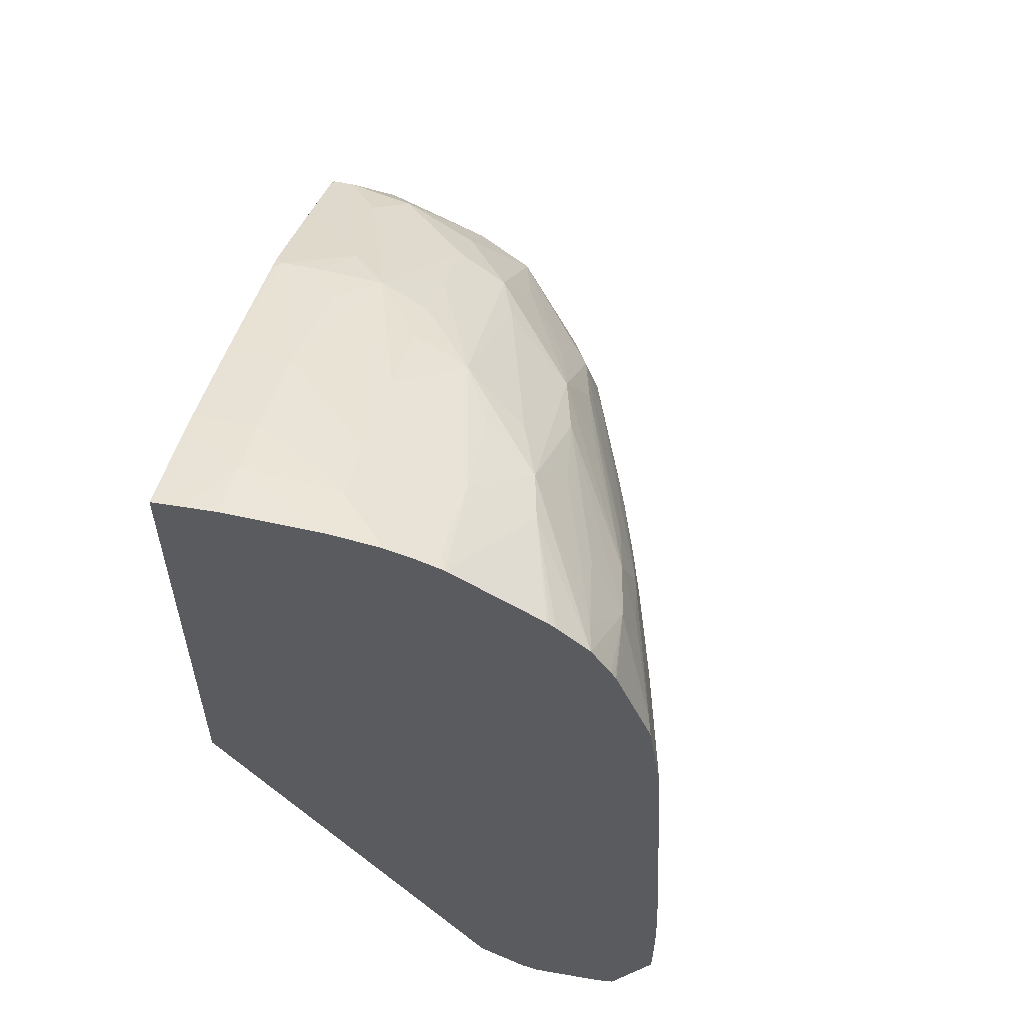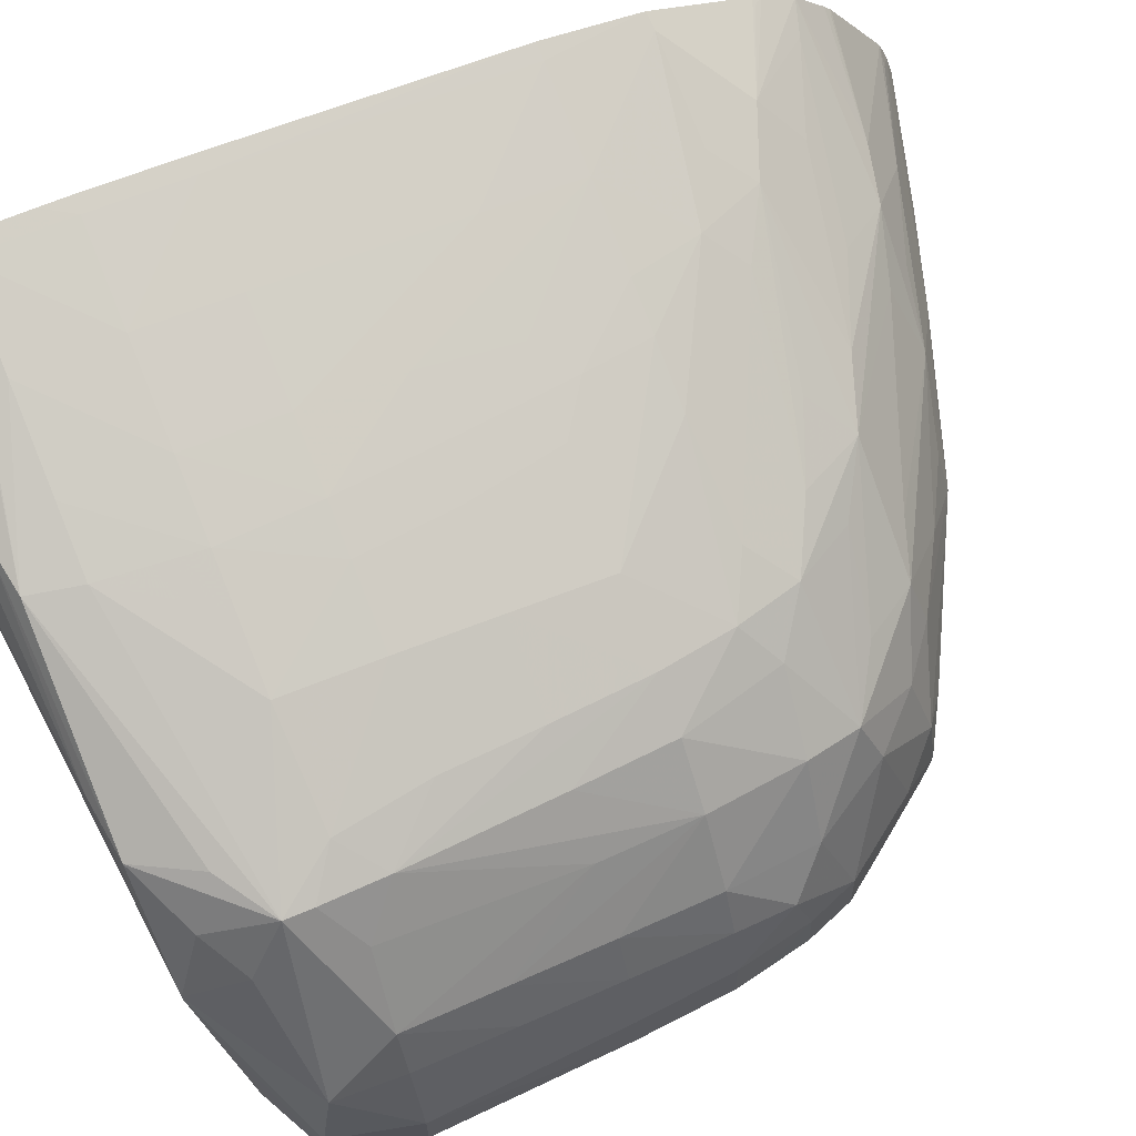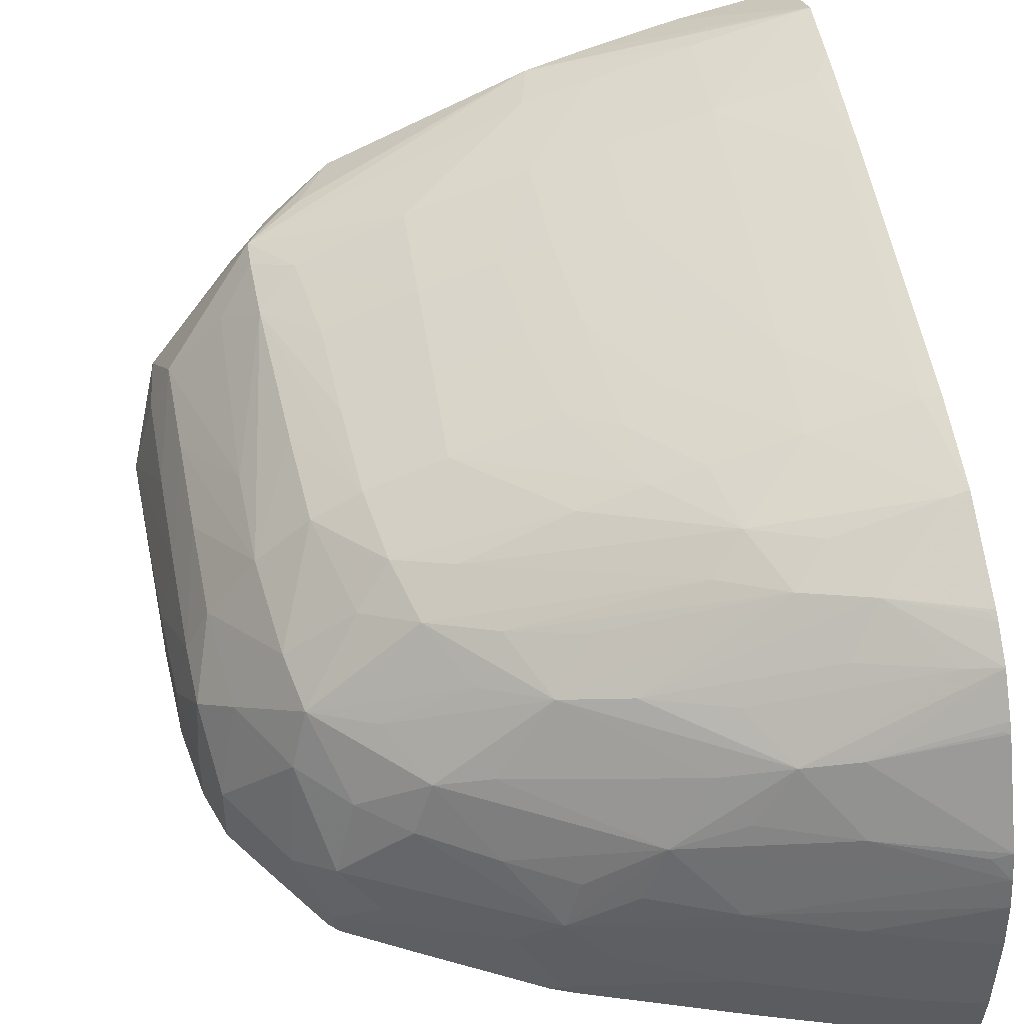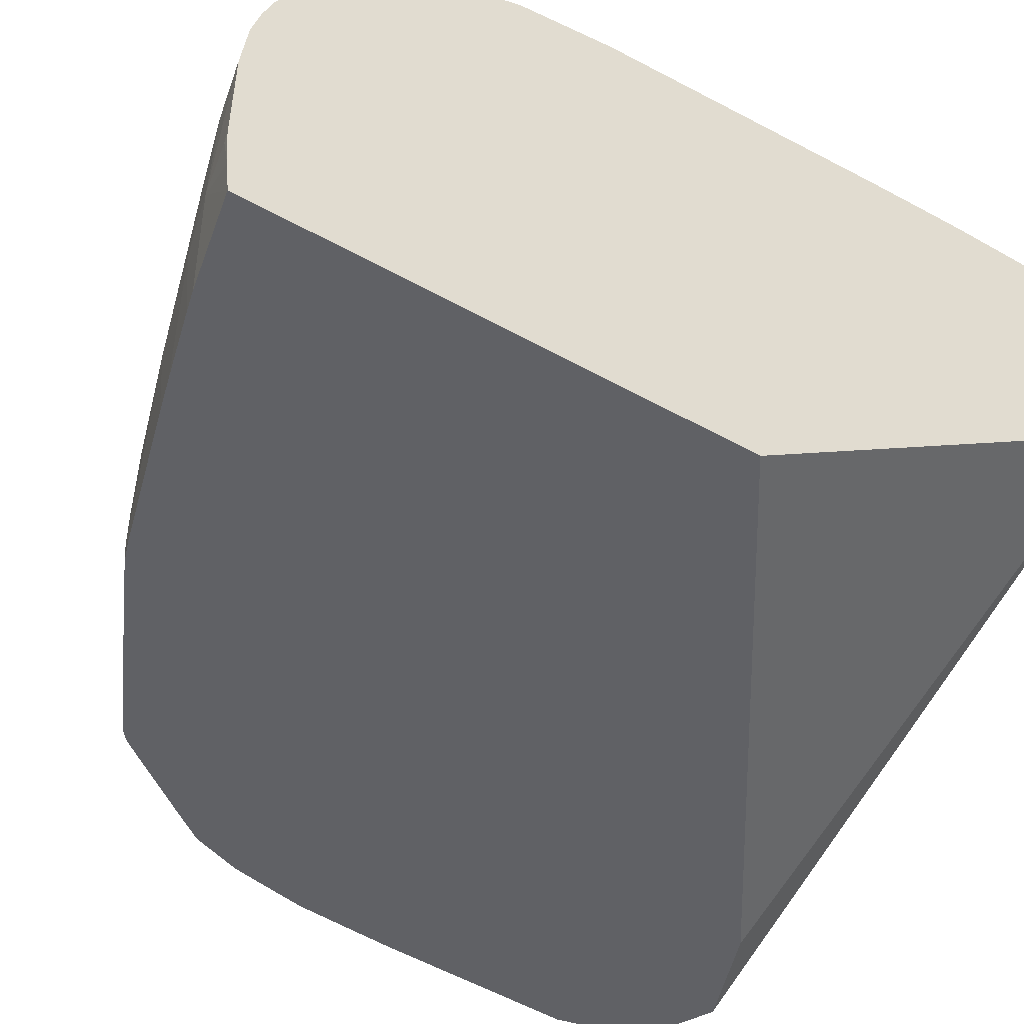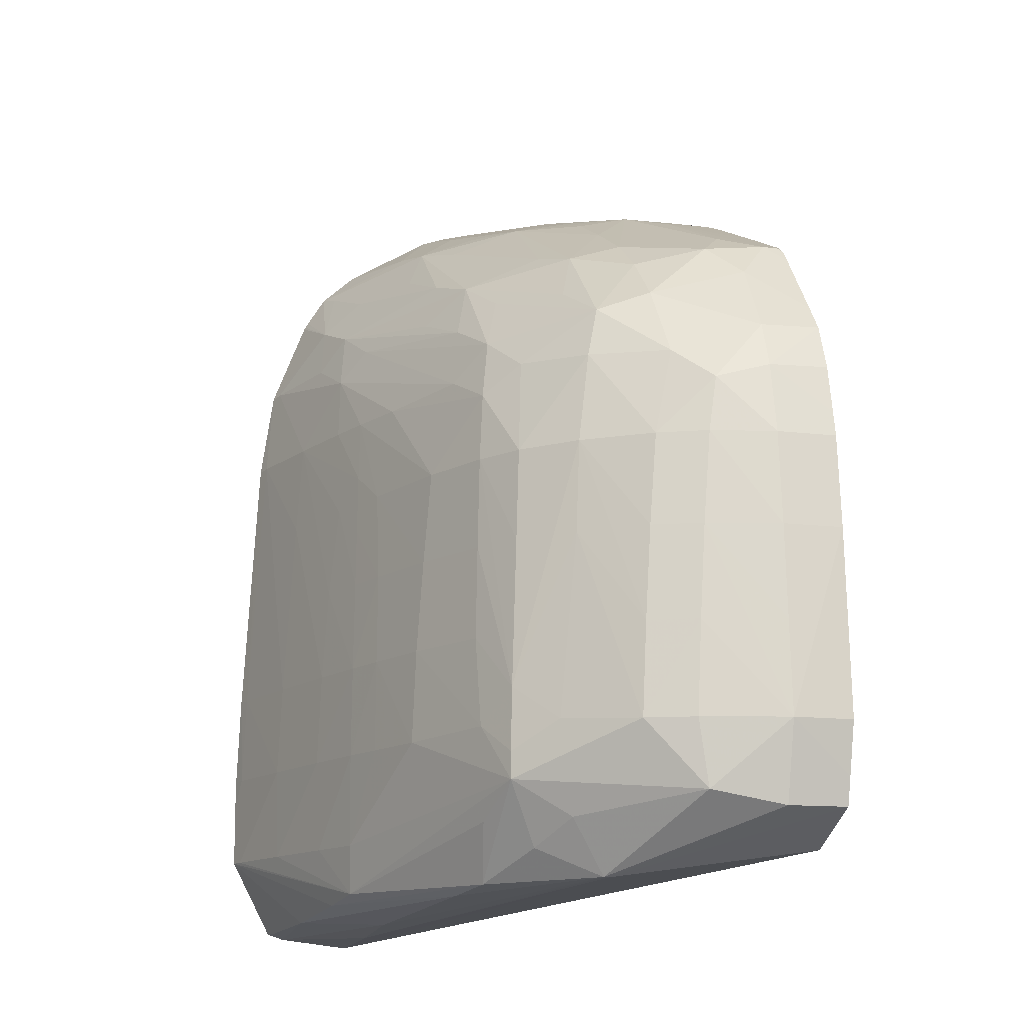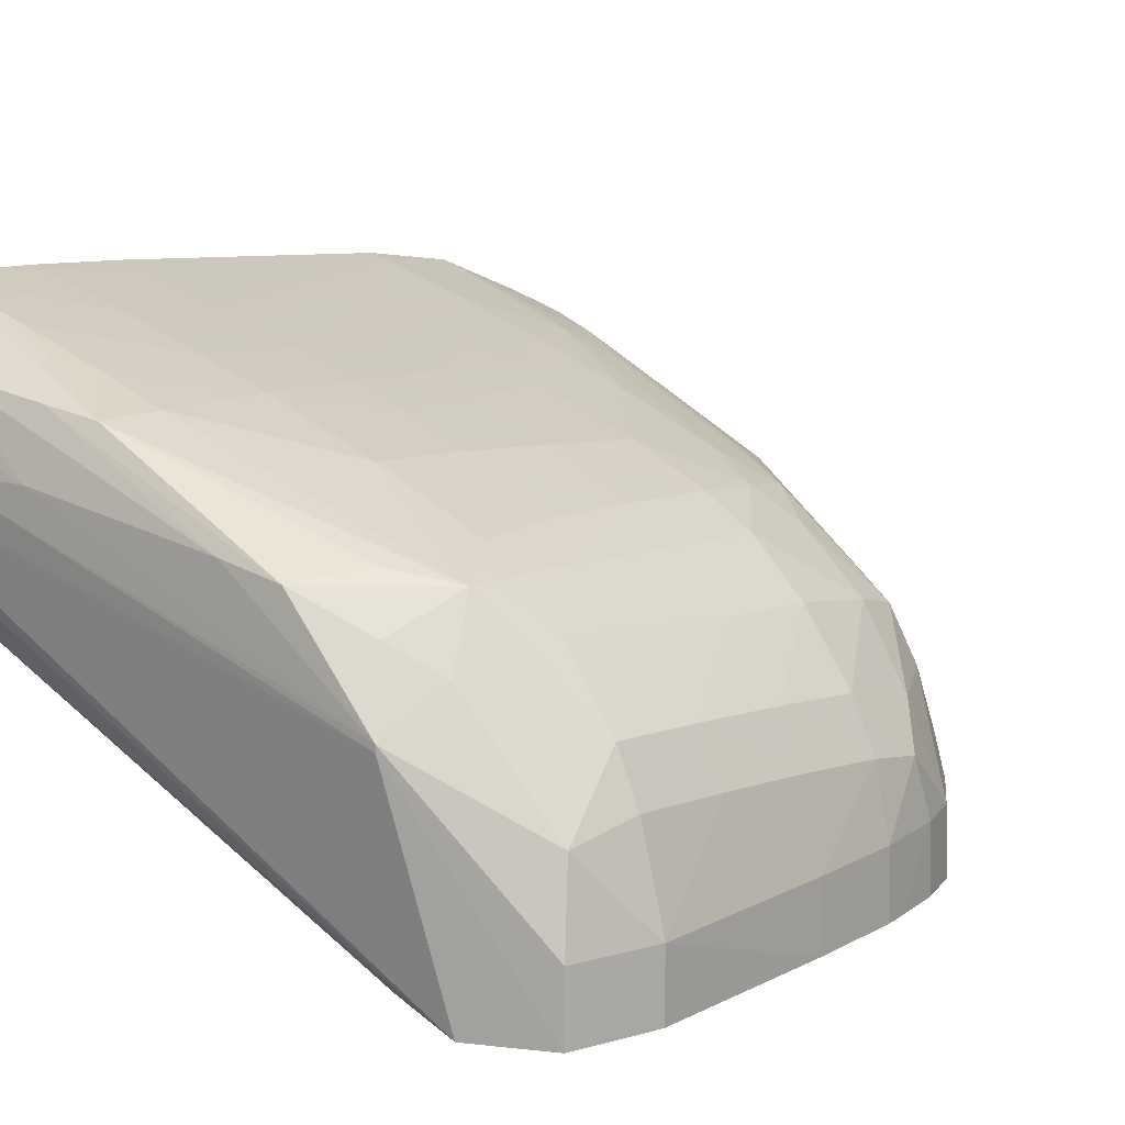
<metadata>
{"format":"obj","ext":"obj","renderer":"f3d","projection":"perspective","resolution":1024,"background":"white","views":[{"elev":57.6,"azim":102.8,"up":"+Z"},{"elev":68.1,"azim":-112.7,"up":"+Y"},{"elev":49.8,"azim":-9.1,"up":"+Y"},{"elev":-47.2,"azim":57.4,"up":"+Y"},{"elev":-13.8,"azim":-106.4,"up":"+Z"},{"elev":11.8,"azim":-137.7,"up":"+Y"}]}
</metadata>
<code>
v -0.07416 0.006944 0.06376
v -0.07416 0.006693 0.06376
v -0.07416 0.00986 0.06373
v -0.07426 0.00986 0.06371
v -0.07439 0.006693 0.06372
v -0.07416 0.005622 0.06367
v -0.07416 0.01023 0.06369
v -0.07416 0.01147 0.06354
v -0.07585 0.00986 0.06333
v -0.07597 0.006693 0.06338
v -0.07416 0.004629 0.06357
v -0.07416 0.0124 0.06328
v -0.08103 0.00986 0.06169
v -0.07787 0.00986 0.06272
v -0.08103 0.006693 0.06192
v -0.07787 0.006693 0.06285
v -0.07787 0.004629 0.06268
v -0.07721 0.004629 0.06286
v -0.07416 0.004629 0.0483
v -0.07416 0.01324 0.06297
v -0.07474 0.01299 0.06289
v -0.07787 0.01303 0.06182
v -0.08298 0.01176 0.06045
v -0.08368 0.00986 0.06071
v -0.08578 0.008246 0.06028
v -0.08103 0.004629 0.06176
v -0.07993 0.004629 0.06209
v -0.08452 0.006991 0.06075
v -0.08584 0.004911 0.0603
v -0.09046 0.004629 0.0371
v -0.07416 0.01399 0.03439
v -0.07416 0.01621 0.06116
v -0.07787 0.0151 0.06068
v -0.07957 0.01468 0.06033
v -0.08079 0.0129 0.06076
v -0.08168 0.01387 0.05973
v -0.08737 0.01219 0.05769
v -0.08904 0.01153 0.05717
v -0.08737 0.00986 0.05889
v -0.08526 0.00986 0.06001
v -0.08966 0.00986 0.05757
v -0.09192 0.007448 0.05694
v -0.09073 0.006513 0.05785
v -0.08709 0.006991 0.05973
v -0.08584 0.006134 0.0603
v -0.08548 0.004629 0.06038
v -0.08968 0.004629 0.05839
v -0.08614 0.004629 0.06015
v -0.0937 0.004629 0.03582
v -0.07416 0.01561 0.03349
v -0.07416 0.01637 0.06103
v -0.07438 0.01623 0.06107
v -0.07416 0.0165 0.06093
v -0.07416 0.01754 0.05997
v -0.07523 0.01731 0.05965
v -0.08079 0.01546 0.05868
v -0.08345 0.01504 0.05762
v -0.08556 0.01446 0.05691
v -0.09027 0.01219 0.05534
v -0.09229 0.01163 0.05416
v -0.09125 0.00986 0.05635
v -0.09216 0.005337 0.05715
v -0.09282 0.00986 0.05477
v -0.09317 0.006513 0.05574
v -0.09216 0.004773 0.05715
v -0.09199 0.004629 0.05723
v -0.09451 0.004629 0.03623
v -0.09217 0.01132 0.03492
v -0.07416 0.01618 0.03335
v -0.07416 0.01819 0.05892
v -0.07698 0.01803 0.05754
v -0.07797 0.01682 0.05864
v -0.07909 0.01764 0.05671
v -0.08438 0.01567 0.05572
v -0.0867 0.01506 0.0548
v -0.08881 0.01453 0.05374
v -0.0876 0.01389 0.05572
v -0.09051 0.01381 0.05255
v -0.09273 0.01209 0.05236
v -0.09432 0.009708 0.05224
v -0.09435 0.004629 0.05422
v -0.0926 0.004629 0.05658
v -0.09499 0.006693 0.05322
v -0.09502 0.004629 0.05329
v -0.0923 0.004629 0.05697
v -0.09601 0.004629 0.03699
v -0.09601 0.006693 0.03698
v -0.09217 0.01153 0.03492
v -0.07787 0.01619 0.03357
v -0.07416 0.01862 0.03364
v -0.07416 0.01834 0.05864
v -0.07438 0.01828 0.05864
v -0.07416 0.01955 0.05548
v -0.0747 0.0194 0.05552
v -0.07797 0.01835 0.0556
v -0.08004 0.01797 0.0546
v -0.08107 0.01722 0.0556
v -0.0876 0.01545 0.05255
v -0.08944 0.01488 0.05162
v -0.09145 0.01416 0.04919
v -0.09318 0.01258 0.04919
v -0.09476 0.01046 0.04919
v -0.0954 0.008549 0.05111
v -0.09558 0.006693 0.05163
v -0.0956 0.004629 0.0517
v -0.09623 0.004629 0.03794
v -0.09667 0.006693 0.03969
v -0.09569 0.009199 0.03745
v -0.09277 0.01276 0.03676
v -0.0914 0.01364 0.03586
v -0.08928 0.01478 0.03481
v -0.08737 0.01518 0.03455
v -0.08103 0.01619 0.0339
v -0.07787 0.01863 0.03409
v -0.07416 0.01863 0.03364
v -0.07416 0.02 0.05236
v -0.0747 0.01986 0.05236
v -0.07787 0.01897 0.05236
v -0.08057 0.01814 0.05236
v -0.08216 0.01762 0.05236
v -0.0842 0.01688 0.05236
v -0.08737 0.01617 0.04919
v -0.08987 0.0151 0.04919
v -0.09172 0.01433 0.04603
v -0.09209 0.01459 0.04099
v -0.09333 0.01275 0.04603
v -0.09503 0.01099 0.04286
v -0.09491 0.01075 0.04603
v -0.09554 0.008872 0.04919
v -0.09605 0.006693 0.04919
v -0.09594 0.004629 0.05004
v -0.09664 0.004629 0.03969
v -0.09635 0.004629 0.04603
v -0.09649 0.006693 0.04286
v -0.09567 0.009171 0.04603
v -0.09578 0.009405 0.04286
v -0.09586 0.009593 0.03969
v -0.09217 0.01465 0.03797
v -0.09514 0.01118 0.03969
v -0.08279 0.01785 0.03486
v -0.08103 0.01813 0.03455
v -0.09042 0.01507 0.03676
v -0.0747 0.0191 0.03383
v -0.07416 0.02061 0.03653
v -0.07416 0.0192 0.03383
v -0.07416 0.02051 0.04286
v -0.0747 0.02038 0.04286
v -0.07787 0.01918 0.04919
v -0.07787 0.01955 0.04286
v -0.08103 0.01847 0.04603
v -0.08126 0.01818 0.04915
v -0.08247 0.01773 0.05018
v -0.08395 0.01734 0.04915
v -0.08737 0.01642 0.04603
v -0.09014 0.01523 0.04603
v -0.09035 0.01535 0.04286
v -0.09083 0.01529 0.03984
v -0.09217 0.01465 0.03888
v -0.0933 0.01333 0.03984
v -0.09631 0.006693 0.04603
v -0.0961 0.004629 0.04919
v -0.08737 0.01677 0.03969
v -0.08318 0.01797 0.03653
v -0.08103 0.01865 0.03653
v -0.07787 0.0196 0.03653
v -0.0747 0.02047 0.03653
v -0.07416 0.02063 0.0387
v -0.07416 0.02063 0.03969
v -0.0747 0.0205 0.03969
v -0.07787 0.01968 0.03969
v -0.08103 0.01867 0.04286
v -0.08297 0.01789 0.04603
v -0.08331 0.018 0.04286
v -0.08273 0.01781 0.04807
v -0.08455 0.01738 0.04603
v -0.08489 0.01749 0.04286
v -0.08737 0.01664 0.04286
v -0.08506 0.01754 0.03969
v -0.08348 0.01806 0.03969
v -0.08103 0.01879 0.03969
f 1 2 6
f 1 6 11
f 1 11 19
f 1 19 31
f 1 31 50
f 1 50 69
f 1 69 90
f 1 90 115
f 1 115 145
f 1 145 144
f 1 144 167
f 1 167 168
f 1 168 146
f 1 146 116
f 1 116 93
f 1 93 91
f 1 91 70
f 1 70 54
f 1 54 53
f 1 53 51
f 1 51 32
f 1 32 20
f 1 20 12
f 1 12 8
f 1 8 7
f 1 7 3
f 1 3 4
f 1 4 5
f 1 5 2
f 2 5 6
f 3 7 4
f 4 7 8
f 4 8 9
f 4 9 10
f 4 10 5
f 5 10 6
f 6 10 11
f 8 12 13
f 8 13 14
f 8 14 9
f 9 14 15
f 9 15 16
f 9 16 10
f 10 16 17
f 10 17 18
f 10 18 11
f 11 18 17
f 11 17 27
f 11 27 26
f 11 26 46
f 11 46 48
f 11 48 47
f 11 47 66
f 11 66 85
f 11 85 82
f 11 82 81
f 11 81 84
f 11 84 105
f 11 105 131
f 11 131 161
f 11 161 133
f 11 133 132
f 11 132 106
f 11 106 86
f 11 86 67
f 11 67 49
f 11 49 30
f 11 30 19
f 12 20 21
f 12 21 22
f 12 22 23
f 12 23 13
f 13 24 25
f 13 25 14
f 13 23 24
f 14 25 15
f 15 26 27
f 15 27 16
f 15 25 28
f 15 28 29
f 15 29 26
f 16 27 17
f 19 30 31
f 20 32 33
f 20 33 34
f 20 34 22
f 20 22 21
f 22 35 23
f 22 34 35
f 23 34 36
f 23 36 37
f 23 37 38
f 23 38 39
f 23 39 40
f 23 40 25
f 23 25 24
f 23 35 34
f 25 40 39
f 25 39 41
f 25 41 42
f 25 42 43
f 25 43 44
f 25 44 45
f 25 45 28
f 26 29 46
f 28 45 29
f 29 45 44
f 29 44 47
f 29 47 48
f 29 48 46
f 30 49 31
f 31 49 50
f 32 51 52
f 32 52 33
f 33 52 53
f 33 53 54
f 33 54 34
f 34 54 55
f 34 55 56
f 34 56 57
f 34 57 58
f 34 58 36
f 36 58 37
f 37 58 38
f 38 41 39
f 38 58 59
f 38 59 60
f 38 60 61
f 38 61 41
f 41 61 42
f 42 62 43
f 42 61 63
f 42 63 64
f 42 64 62
f 43 62 44
f 44 62 65
f 44 65 47
f 47 65 66
f 49 67 68
f 49 68 69
f 49 69 50
f 51 53 52
f 54 70 71
f 54 71 55
f 55 71 72
f 55 72 56
f 56 72 57
f 57 72 71
f 57 71 73
f 57 73 58
f 58 73 74
f 58 74 75
f 58 75 76
f 58 76 77
f 58 77 59
f 59 77 60
f 60 76 78
f 60 78 79
f 60 79 80
f 60 80 63
f 60 63 61
f 60 77 76
f 62 64 81
f 62 81 82
f 62 82 65
f 63 80 83
f 63 83 64
f 64 83 84
f 64 84 81
f 65 85 66
f 65 82 85
f 67 86 68
f 68 86 87
f 68 87 88
f 68 88 89
f 68 89 69
f 69 89 90
f 70 91 92
f 70 92 71
f 71 92 91
f 71 91 93
f 71 93 94
f 71 94 95
f 71 95 73
f 73 95 96
f 73 96 97
f 73 97 75
f 73 75 74
f 75 97 76
f 76 98 99
f 76 99 78
f 76 97 98
f 78 99 100
f 78 100 79
f 79 100 101
f 79 101 102
f 79 102 80
f 80 102 103
f 80 103 83
f 83 103 104
f 83 104 84
f 84 104 105
f 86 106 87
f 87 106 107
f 87 107 108
f 87 108 88
f 88 108 109
f 88 109 110
f 88 110 111
f 88 111 112
f 88 112 113
f 88 113 89
f 89 113 90
f 90 113 114
f 90 114 115
f 93 116 117
f 93 117 118
f 93 118 94
f 94 118 96
f 94 96 95
f 96 118 119
f 96 119 120
f 96 120 121
f 96 121 98
f 96 98 97
f 98 121 99
f 99 121 122
f 99 122 123
f 99 123 100
f 100 123 124
f 100 124 101
f 101 124 125
f 101 125 126
f 101 126 127
f 101 127 128
f 101 128 102
f 102 129 103
f 102 128 129
f 103 129 130
f 103 130 104
f 104 130 131
f 104 131 105
f 106 132 107
f 107 132 133
f 107 133 134
f 107 134 135
f 107 135 136
f 107 136 137
f 107 137 108
f 108 138 109
f 108 137 139
f 108 139 138
f 109 138 110
f 110 138 111
f 111 140 141
f 111 141 112
f 111 138 142
f 111 142 140
f 112 141 114
f 112 114 113
f 114 143 115
f 114 141 144
f 114 144 143
f 115 143 145
f 116 146 147
f 116 147 117
f 117 148 118
f 117 147 149
f 117 149 148
f 118 148 150
f 118 150 151
f 118 151 152
f 118 152 119
f 119 152 120
f 120 152 153
f 120 153 122
f 120 122 121
f 122 153 154
f 122 154 123
f 123 154 155
f 123 155 125
f 123 125 124
f 125 156 157
f 125 157 158
f 125 158 159
f 125 159 126
f 125 155 156
f 126 159 139
f 126 139 127
f 127 139 136
f 127 136 135
f 127 135 128
f 128 135 129
f 129 135 160
f 129 160 130
f 130 161 131
f 130 160 161
f 133 161 160
f 133 160 134
f 134 160 135
f 136 139 137
f 138 139 158
f 138 158 157
f 138 157 162
f 138 162 163
f 138 163 140
f 138 140 142
f 139 159 158
f 140 163 164
f 140 164 165
f 140 165 166
f 140 166 144
f 140 144 141
f 143 144 145
f 144 166 167
f 146 168 169
f 146 169 147
f 147 169 170
f 147 170 149
f 148 149 171
f 148 171 150
f 149 170 171
f 150 172 151
f 150 171 173
f 150 173 172
f 151 172 174
f 151 174 152
f 152 174 153
f 153 174 175
f 153 175 154
f 154 175 176
f 154 176 177
f 154 177 155
f 155 177 156
f 156 177 157
f 157 177 162
f 162 177 176
f 162 176 178
f 162 178 163
f 163 178 179
f 163 179 164
f 164 179 165
f 165 179 180
f 165 180 170
f 165 170 166
f 166 170 169
f 166 169 167
f 167 169 168
f 170 180 171
f 171 180 173
f 172 173 175
f 172 175 174
f 173 180 179
f 173 179 176
f 173 176 175
f 176 179 178

</code>
